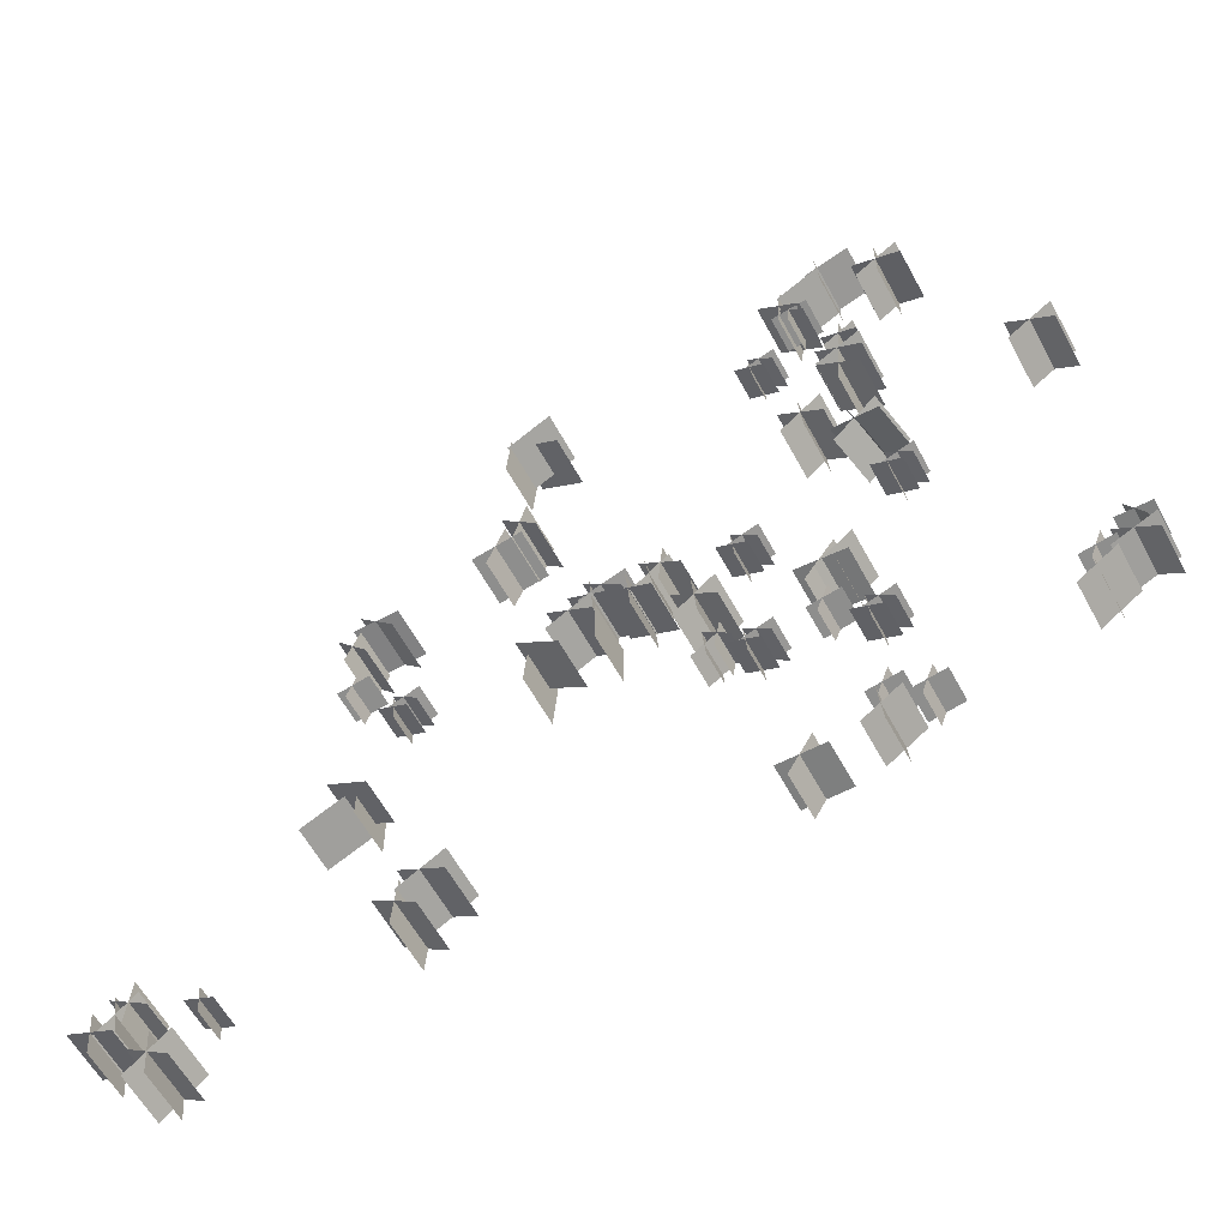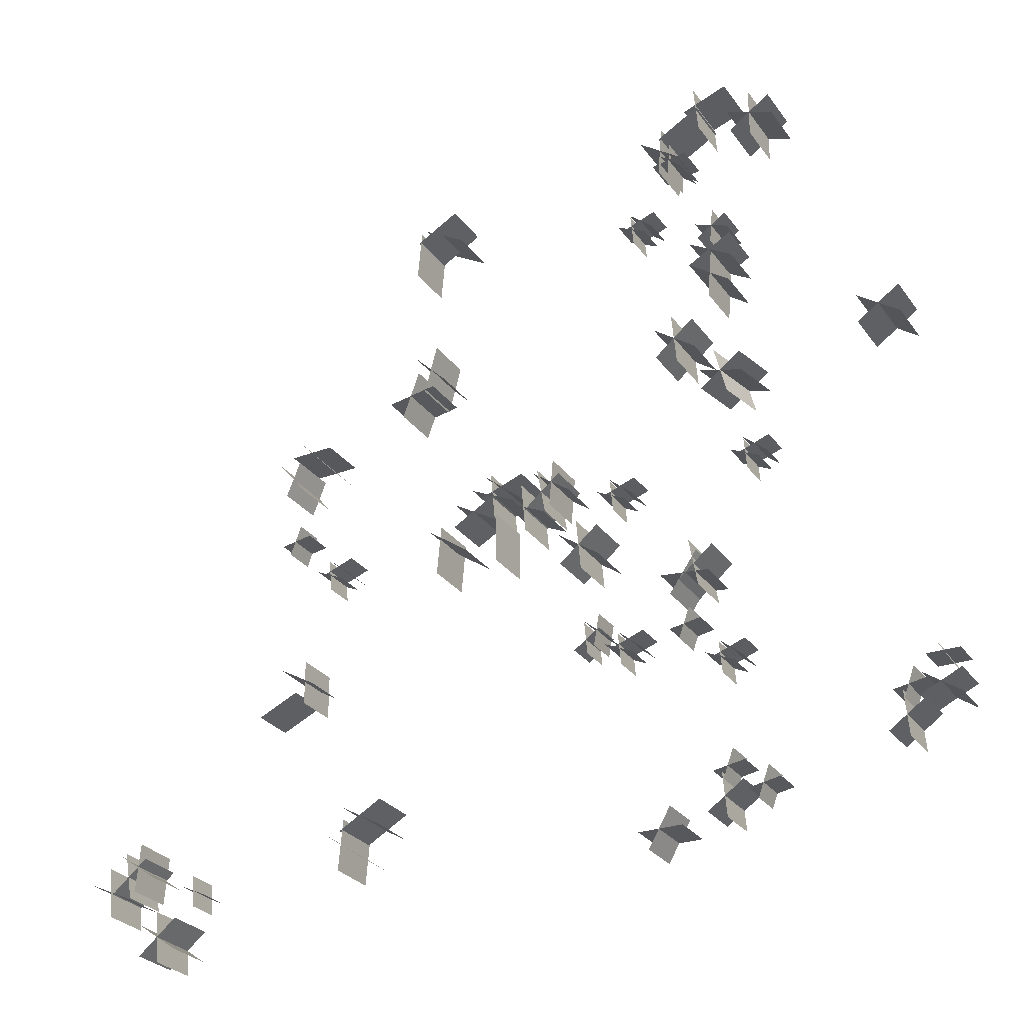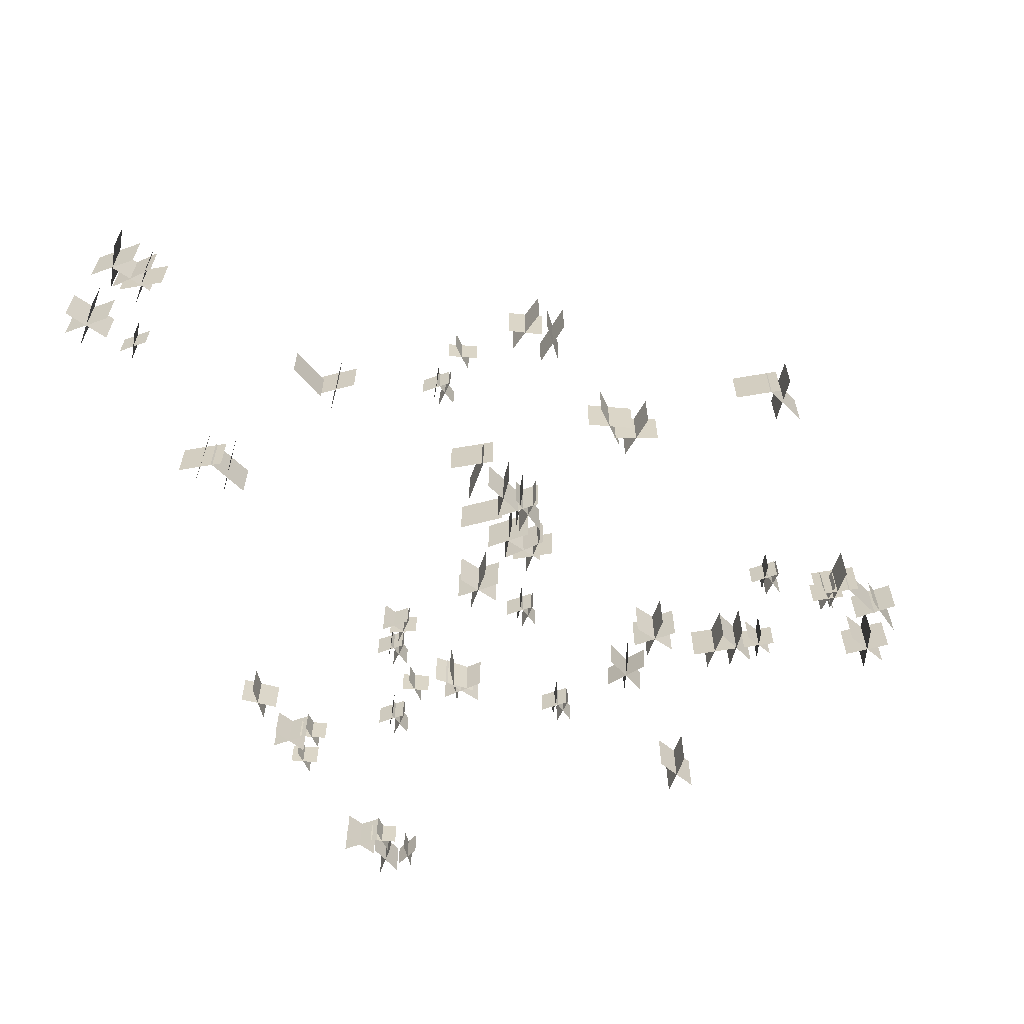
<metadata>
{"format":"obj","ext":"obj","renderer":"f3d","projection":"perspective","resolution":1024,"background":"white","views":[{"elev":-59.6,"azim":28.3,"up":"+Z"},{"elev":-27.7,"azim":28.2,"up":"+Z"},{"elev":-61.0,"azim":-74.9,"up":"+Y"}]}
</metadata>
<code>
o CityRuins1
v 1.16 0.06329 -2.845
v 1.497 0.4003 -2.845
v 1.16 0.4003 -2.845
v 1.497 0.06329 -2.845
v 1.238 0.06329 -2.984
v 1.406 0.4003 -2.692
v 1.238 0.4003 -2.984
v 1.406 0.06329 -2.692
v 1.688 0.06329 -2.786
v 1.964 0.4003 -2.593
v 1.688 0.4003 -2.786
v 1.964 0.06329 -2.593
v 1.834 0.06329 -2.85
v 1.805 0.4003 -2.514
v 1.834 0.4003 -2.85
v 1.805 0.06329 -2.514
v 1.989 0.07965 -2.661
v 2.232 0.3261 -2.618
v 1.989 0.3261 -2.661
v 2.232 0.07965 -2.618
v 2.062 0.07965 -2.748
v 2.146 0.3261 -2.516
v 2.062 0.3261 -2.748
v 2.146 0.07965 -2.516
v 1.732 0.07965 -2.491
v 1.974 0.3261 -2.448
v 1.732 0.3261 -2.491
v 1.974 0.07965 -2.448
v 1.804 0.07965 -2.578
v 1.889 0.3261 -2.346
v 1.804 0.3261 -2.578
v 1.889 0.07965 -2.346
v 1.448 0.06442 -1.358
v 1.691 0.3108 -1.316
v 1.448 0.3108 -1.358
v 1.691 0.06442 -1.316
v 1.521 0.06442 -1.445
v 1.605 0.3108 -1.214
v 1.521 0.3108 -1.445
v 1.605 0.06442 -1.214
v 1.82 0.06442 -1.519
v 2.009 0.3108 -1.677
v 1.82 0.3108 -1.519
v 2.009 0.06442 -1.677
v 1.793 0.06442 -1.633
v 2.024 0.3108 -1.548
v 1.793 0.3108 -1.633
v 2.024 0.06442 -1.548
v 1.823 0.06442 -1.534
v 1.844 0.3108 -1.779
v 1.823 0.3108 -1.534
v 1.844 0.06442 -1.779
v 1.716 0.06442 -1.597
v 1.939 0.3108 -1.701
v 1.716 0.3108 -1.597
v 1.939 0.06442 -1.701
v 2.086 0.06442 0.05131
v 2.274 0.3108 -0.1071
v 2.086 0.3108 0.05131
v 2.274 0.06442 -0.1071
v 2.058 0.06442 -0.06262
v 2.289 0.3108 0.02166
v 2.058 0.3108 -0.06262
v 2.289 0.06442 0.02166
v 2.088 0.06442 0.03624
v 2.11 0.3108 -0.2092
v 2.088 0.3108 0.03624
v 2.11 0.06442 -0.2092
v 1.981 0.06442 -0.02702
v 2.204 0.3108 -0.1312
v 1.981 0.3108 -0.02702
v 2.204 0.06442 -0.1312
v 0.9779 0.1041 -0.004414
v 1.167 0.3505 -0.1628
v 0.9779 0.3505 -0.004415
v 1.167 0.1041 -0.1628
v 0.9501 0.1041 -0.1183
v 1.182 0.3505 -0.03407
v 0.9501 0.3505 -0.1183
v 1.182 0.1041 -0.03407
v 0.9804 0.1041 -0.01948
v 1.002 0.3505 -0.265
v 0.9804 0.3505 -0.01948
v 1.002 0.1041 -0.265
v 0.8731 0.1041 -0.08275
v 1.096 0.3505 -0.1869
v 0.8731 0.3505 -0.08275
v 1.096 0.1041 -0.1869
v 0.6732 0.1411 -0.2598
v 0.7081 0.5425 -0.6596
v 0.6732 0.5425 -0.2598
v 0.7081 0.1411 -0.6596
v 0.5263 0.1411 -0.3446
v 0.855 0.5425 -0.5748
v 0.5263 0.5425 -0.3446
v 0.855 0.1411 -0.5748
v 0.5369 0.1411 -0.5887
v 0.8444 0.5425 -0.3307
v 0.5369 0.5425 -0.5887
v 0.8444 0.1411 -0.3307
v 1.564 0.02634 1.228
v 1.599 0.4277 0.8286
v 1.564 0.4277 1.228
v 1.599 0.02634 0.8286
v 1.417 0.02634 1.144
v 1.746 0.4277 0.9134
v 1.417 0.4277 1.144
v 1.746 0.02634 0.9134
v 1.428 0.02634 0.8995
v 1.735 0.4277 1.157
v 1.428 0.4277 0.8995
v 1.735 0.02634 1.157
v 1.747 0.09041 0.7335
v 2.188 0.4202 0.5962
v 1.817 0.4857 0.7335
v 2.119 0.02492 0.5962
v 1.762 0.08785 0.5645
v 2.174 0.4228 0.7652
v 1.832 0.4831 0.5645
v 2.104 0.02749 0.7652
v 1.984 0.04865 0.471
v 1.952 0.462 0.8587
v 2.054 0.4439 0.471
v 1.882 0.06669 0.8587
v 3.033 0.05569 0.9886
v 3.362 0.4571 0.7583
v 3.033 0.4571 0.9886
v 3.362 0.05569 0.7583
v 3.033 0.05569 0.7583
v 3.362 0.4571 0.9886
v 3.033 0.4571 0.7583
v 3.362 0.05569 0.9886
v 2.264 0.09527 3.152
v 2.264 0.4966 2.751
v 2.264 0.4966 3.152
v 2.264 0.09527 2.751
v 2.075 0.09527 3.02
v 2.452 0.4966 2.883
v 2.075 0.4966 3.02
v 2.452 0.09527 2.883
v -1.848 -0.02808 0.04808
v -1.606 0.2183 0.09087
v -1.848 0.2183 0.04808
v -1.606 -0.02808 0.09087
v -1.776 -0.02808 -0.0389
v -1.691 0.2183 0.1927
v -1.776 0.2183 -0.0389
v -1.691 -0.02808 0.1927
v -1.476 0.07784 -0.1123
v -1.287 0.3243 -0.2707
v -1.476 0.3243 -0.1123
v -1.287 0.07784 -0.2707
v -1.504 0.07784 -0.2262
v -1.273 0.3243 -0.1419
v -1.504 0.3243 -0.2262
v -1.273 0.07784 -0.1419
v -1.474 0.07917 -0.1273
v -1.452 0.3256 -0.3728
v -1.474 0.3256 -0.1273
v -1.452 0.07917 -0.3728
v -1.581 0.07917 -0.1906
v -1.358 0.3256 -0.2947
v -1.581 0.3256 -0.1906
v -1.358 0.07917 -0.2947
v -0.9065 0.01364 1.12
v -0.5207 0.4055 1.188
v -0.9065 0.4055 1.12
v -0.5207 0.01364 1.188
v -0.787 0.01364 0.9772
v -0.653 0.4055 1.345
v -0.787 0.4055 0.9772
v -0.653 0.01364 1.345
v -0.5944 0.01705 1.161
v -0.493 0.4089 1.539
v -0.5944 0.4089 1.161
v -0.493 0.01705 1.539
v -0.4115 0.01705 1.219
v -0.6886 0.4089 1.496
v -0.4115 0.4089 1.219
v -0.6886 0.01705 1.496
v -1.858 -0.000837 0.5251
v -1.748 0.391 0.8002
v -1.858 0.391 0.5251
v -1.748 -0.000837 0.8002
v -1.687 -0.000837 0.5235
v -1.931 0.391 0.8166
v -1.687 0.391 0.5235
v -1.931 -0.000836 0.8166
v -1.5 0.002577 0.7193
v -1.766 0.3944 0.9984
v -1.5 0.3944 0.7193
v -1.766 0.002577 0.9984
v -1.467 0.002577 0.8715
v -1.812 0.3944 0.861
v -1.467 0.3944 0.8715
v -1.812 0.002577 0.861
v -1.286 0.05845 -2.719
v -1.252 0.4503 -2.329
v -1.286 0.4503 -2.719
v -1.252 0.05845 -2.329
v -1.115 0.05845 -2.629
v -1.435 0.4503 -2.404
v -1.115 0.4503 -2.629
v -1.435 0.05845 -2.404
v -0.929 0.04874 -2.426
v -1.268 0.4406 -2.23
v -0.929 0.4406 -2.426
v -1.268 0.04874 -2.23
v -0.9354 0.04874 -2.223
v -1.275 0.4406 -2.419
v -0.9354 0.4406 -2.223
v -1.275 0.04874 -2.419
v 1.868 0.05845 1.348
v 1.902 0.4503 1.738
v 1.868 0.4503 1.348
v 1.902 0.05845 1.738
v 2.039 0.05845 1.438
v 1.718 0.4503 1.663
v 2.039 0.4503 1.438
v 1.718 0.05845 1.663
v 2.072 0.04874 1.649
v 1.732 0.4406 1.845
v 2.072 0.4406 1.649
v 1.732 0.04874 1.845
v 2.065 0.04874 1.853
v 1.726 0.4406 1.657
v 2.065 0.4406 1.853
v 1.726 0.04874 1.657
v 1.474 0.04925 2.787
v 1.69 0.3308 2.606
v 1.474 0.3308 2.787
v 1.69 0.04925 2.606
v 1.443 0.04925 2.672
v 1.721 0.3308 2.721
v 1.443 0.3308 2.672
v 1.721 0.04925 2.721
v 1.57 0.04925 2.556
v 1.594 0.3308 2.837
v 1.57 0.3308 2.556
v 1.594 0.04925 2.837
v 1.803 0.04925 1.884
v 2.034 0.3308 2.045
v 1.803 0.3308 1.884
v 2.034 0.04925 2.045
v 1.906 0.04925 1.824
v 1.931 0.3308 2.105
v 1.906 0.3308 1.824
v 1.931 0.04925 2.105
v 2.051 0.04925 1.917
v 1.786 0.3308 2.013
v 2.051 0.3308 1.917
v 1.786 0.04925 2.013
v 2.099 0.09527 2.836
v 2.428 0.4966 3.067
v 2.099 0.4966 2.836
v 2.428 0.09527 3.067
v -0.5796 0.2266 -0.3695
v -0.5454 0.6185 0.02086
v -0.5796 0.6185 -0.3695
v -0.5454 0.2266 0.02086
v -0.2728 0.1343 -0.2793
v -0.5938 0.5261 -0.05453
v -0.2728 0.5261 -0.2793
v -0.5938 0.1343 -0.05453
v -0.02094 0.1211 -0.07609
v -0.3603 0.5129 0.1198
v -0.02094 0.5129 -0.07609
v -0.3603 0.1211 0.1198
v -0.02735 0.1211 0.1272
v -0.3667 0.5129 -0.06869
v -0.02735 0.5129 0.1272
v -0.3667 0.1211 -0.06868
v -0.6951 0.03462 2.305
v -0.6609 0.4265 2.695
v -0.6951 0.4265 2.305
v -0.6609 0.03462 2.695
v -0.3384 0.1351 2.598
v -0.6777 0.5269 2.794
v -0.3384 0.5269 2.598
v -0.6777 0.1351 2.794
v -0.3448 0.02491 2.802
v -0.6841 0.4168 2.606
v -0.3448 0.4168 2.802
v -0.6841 0.02491 2.606
v 1.04 0.05203 -1.294
v 1.229 0.2984 -1.452
v 1.04 0.2984 -1.294
v 1.229 0.05203 -1.452
v 1.012 0.05203 -1.407
v 1.244 0.2984 -1.323
v 1.012 0.2984 -1.407
v 1.244 0.05203 -1.323
v 1.043 0.05203 -1.309
v 1.064 0.2984 -1.554
v 1.043 0.2984 -1.309
v 1.064 0.05203 -1.554
v 0.9353 0.05203 -1.372
v 1.159 0.2984 -1.476
v 0.9353 0.2984 -1.372
v 1.159 0.05203 -1.476
v 0.9041 0.03077 -1.129
v 0.8613 0.2772 -1.371
v 0.9041 0.2772 -1.129
v 0.8613 0.03077 -1.371
v 0.7819 0.03077 -1.163
v 0.9707 0.2772 -1.322
v 0.7819 0.2772 -1.163
v 0.9707 0.03077 -1.322
v 0.9024 0.03077 -1.238
v 0.7006 0.2772 -1.379
v 0.9024 0.2772 -1.238
v 0.7006 0.03077 -1.379
v 0.7844 0.03077 -1.179
v 0.8058 0.2772 -1.424
v 0.7844 0.2772 -1.179
v 0.8058 0.03077 -1.424
v -1.997 -0.007906 -1.387
v -1.682 0.3402 -1.24
v -1.997 0.3402 -1.387
v -1.682 -0.007906 -1.24
v -1.67 0.09256 -1.292
v -1.67 0.4406 -0.9435
v -1.67 0.4406 -1.292
v -1.67 0.09256 -0.9435
v -1.525 -0.01761 -1.197
v -1.827 0.3304 -1.023
v -1.525 0.3304 -1.197
v -1.827 -0.01761 -1.023
v 1.217 0.08398 2.301
v 1.406 0.3304 2.143
v 1.217 0.3304 2.301
v 1.406 0.08398 2.143
v 1.19 0.08398 2.187
v 1.421 0.3304 2.272
v 1.19 0.3304 2.187
v 1.421 0.08398 2.272
v 1.22 0.08398 2.286
v 1.241 0.3304 2.041
v 1.22 0.3304 2.286
v 1.241 0.08398 2.041
v 1.112 0.08398 2.223
v 1.336 0.3304 2.119
v 1.112 0.3304 2.223
v 1.336 0.08398 2.119
v -0.1038 0.14 0.3128
v 0.1836 0.5151 0.07164
v -0.1038 0.5151 0.3128
v 0.1836 0.14 0.07164
v -0.1428 0.14 0.1355
v 0.2098 0.5151 0.2638
v -0.1428 0.5151 0.1355
v 0.2098 0.14 0.2638
v -0.05763 0.14 0.3205
v -0.02493 0.5151 -0.05326
v -0.05763 0.5151 0.3205
v -0.02493 0.14 -0.05326
v -0.2177 0.14 0.2203
v 0.1223 0.5151 0.06173
v -0.2177 0.5151 0.2203
v 0.1223 0.14 0.06173
v 1.817 0.02831 -0.7749
v 1.529 0.4035 -1.016
v 1.817 0.4035 -0.7749
v 1.529 0.02831 -1.016
v 1.634 0.02831 -0.7033
v 1.699 0.4035 -1.073
v 1.634 0.4035 -0.7033
v 1.699 0.02831 -1.073
v 1.779 0.02831 -0.9704
v 1.405 0.4035 -0.9377
v 1.779 0.4035 -0.9704
v 1.405 0.02831 -0.9377
v 1.693 0.02831 -0.793
v 1.478 0.4035 -1.1
v 1.693 0.4035 -0.793
v 1.478 0.02831 -1.1
v 1.5 0.03285 2.599
v 1.534 0.4247 2.989
v 1.5 0.4247 2.599
v 1.534 0.03285 2.989
v 1.671 0.03285 2.689
v 1.35 0.4247 2.913
v 1.671 0.4247 2.689
v 1.35 0.03285 2.913
v 1.85 0.02315 3.095
v 1.511 0.415 2.899
v 1.85 0.415 3.095
v 1.511 0.02315 2.899
v 1.735 0.04204 3.103
v 2.087 0.4172 3.232
v 1.735 0.4172 3.103
v 2.087 0.04204 3.232
v 1.82 0.04204 3.288
v 1.853 0.4172 2.915
v 1.82 0.4172 3.288
v 1.853 0.04204 2.915
v -0.00713 0.1343 -0.4296
v -0.00713 0.5261 -0.03771
v -0.00713 0.5261 -0.4296
v -0.00713 0.1343 -0.03771
v 0.2526 0.1211 -0.24
v 0.2185 0.5129 0.1503
v 0.2526 0.5129 -0.24
v 0.2185 0.1211 0.1503
v 0.4067 0.1211 -0.1203
v 0.0516 0.5129 0.04534
v 0.4067 0.5129 -0.1203
v 0.0516 0.1211 0.04535
v 0.4824 0.14 0.3123
v 0.4497 0.5151 -0.06138
v 0.4824 0.5151 0.3123
v 0.4497 0.14 -0.06138
v 0.306 0.14 0.2405
v 0.6133 0.5151 0.0253
v 0.306 0.5151 0.2405
v 0.6133 0.14 0.0253
v 0.5286 0.14 0.1874
v 0.2412 0.5151 -0.0537
v 0.5286 0.5151 0.1874
v 0.2412 0.14 -0.0537
v 0.3459 0.14 0.259
v 0.4111 0.5151 -0.1105
v 0.3459 0.5151 0.259
v 0.4111 0.14 -0.1105
v -2.566 0.02683 -2.563
v -2.545 0.2732 -2.808
v -2.566 0.2732 -2.563
v -2.545 0.02683 -2.808
v -2.674 0.02683 -2.626
v -2.45 0.2732 -2.73
v -2.674 0.2732 -2.626
v -2.45 0.02683 -2.73
v -2.874 0.01318 -2.803
v -2.839 0.4146 -3.203
v -2.874 0.4146 -2.803
v -2.839 0.01318 -3.203
v -3.02 0.01318 -2.888
v -2.692 0.4146 -3.118
v -3.02 0.4146 -2.888
v -2.692 0.01318 -3.118
v -3.01 0.01318 -3.132
v -2.702 0.4146 -2.874
v -3.01 0.4146 -3.132
v -2.702 0.01318 -2.874
v -3.294 -0.006832 -2.783
v -3.328 0.385 -2.393
v -3.294 0.385 -2.783
v -3.328 -0.006832 -2.393
v -3.14 -0.006832 -2.663
v -3.495 0.385 -2.498
v -3.14 0.385 -2.663
v -3.495 -0.006832 -2.498
v -3.064 0.01206 -2.231
v -3.097 0.3872 -2.604
v -3.064 0.3872 -2.231
v -3.097 0.01206 -2.604
v -3.241 0.01206 -2.303
v -2.933 0.3872 -2.518
v -3.241 0.3872 -2.303
v -2.933 0.01206 -2.518
v -3.018 0.01206 -2.356
v -3.305 0.3872 -2.597
v -3.018 0.3872 -2.356
v -3.305 0.01206 -2.597
v -3.201 0.01206 -2.284
v -3.136 0.3872 -2.653
v -3.201 0.3872 -2.284
v -3.136 0.01206 -2.653
v 3.045 0.003343 -2.477
v 3.321 0.3403 -2.284
v 3.045 0.3403 -2.477
v 3.321 0.003343 -2.284
v 3.191 0.003343 -2.541
v 3.162 0.3403 -2.205
v 3.191 0.3403 -2.541
v 3.162 0.003343 -2.205
v 3.088 0.0197 -2.181
v 3.331 0.2661 -2.139
v 3.088 0.2661 -2.181
v 3.331 0.0197 -2.139
v 3.161 0.0197 -2.268
v 3.245 0.2661 -2.037
v 3.161 0.2661 -2.268
v 3.245 0.0197 -2.037
v 3.576 0.003343 -2.295
v 3.3 0.3403 -2.102
v 3.576 0.3403 -2.295
v 3.3 0.003343 -2.102
v 3.584 0.003343 -2.12
v 3.278 0.3403 -2.262
v 3.584 0.3403 -2.12
v 3.278 0.003343 -2.262
v 3.526 0.0197 -2.085
v 3.403 0.2661 -1.871
v 3.526 0.2661 -2.085
v 3.403 0.0197 -1.871
v 3.581 0.0197 -1.971
v 3.335 0.2661 -1.971
v 3.581 0.2661 -1.971
v 3.335 0.0197 -1.971
f 1 2 3
f 1 4 2
f 5 6 7
f 5 8 6
f 9 10 11
f 9 12 10
f 13 14 15
f 13 16 14
f 17 18 19
f 17 20 18
f 21 22 23
f 21 24 22
f 25 26 27
f 25 28 26
f 29 30 31
f 29 32 30
f 33 34 35
f 33 36 34
f 37 38 39
f 37 40 38
f 41 42 43
f 41 44 42
f 45 46 47
f 45 48 46
f 49 50 51
f 49 52 50
f 53 54 55
f 53 56 54
f 57 58 59
f 57 60 58
f 61 62 63
f 61 64 62
f 65 66 67
f 65 68 66
f 69 70 71
f 69 72 70
f 73 74 75
f 73 76 74
f 77 78 79
f 77 80 78
f 81 82 83
f 81 84 82
f 85 86 87
f 85 88 86
f 89 90 91
f 89 92 90
f 93 94 95
f 93 96 94
f 97 98 99
f 97 100 98
f 101 102 103
f 101 104 102
f 105 106 107
f 105 108 106
f 109 110 111
f 109 112 110
f 113 114 115
f 113 116 114
f 117 118 119
f 117 120 118
f 121 122 123
f 121 124 122
f 125 126 127
f 125 128 126
f 129 130 131
f 129 132 130
f 133 134 135
f 133 136 134
f 137 138 139
f 137 140 138
f 141 142 143
f 141 144 142
f 145 146 147
f 145 148 146
f 149 150 151
f 149 152 150
f 153 154 155
f 153 156 154
f 157 158 159
f 157 160 158
f 161 162 163
f 161 164 162
f 165 166 167
f 165 168 166
f 169 170 171
f 169 172 170
f 173 174 175
f 173 176 174
f 177 178 179
f 177 180 178
f 181 182 183
f 181 184 182
f 185 186 187
f 185 188 186
f 189 190 191
f 189 192 190
f 193 194 195
f 193 196 194
f 197 198 199
f 197 200 198
f 201 202 203
f 201 204 202
f 205 206 207
f 205 208 206
f 209 210 211
f 209 212 210
f 213 214 215
f 213 216 214
f 217 218 219
f 217 220 218
f 221 222 223
f 221 224 222
f 225 226 227
f 225 228 226
f 229 230 231
f 229 232 230
f 233 234 235
f 233 236 234
f 237 238 239
f 237 240 238
f 241 242 243
f 241 244 242
f 245 246 247
f 245 248 246
f 249 250 251
f 249 252 250
f 253 254 255
f 253 256 254
f 257 258 259
f 257 260 258
f 261 262 263
f 261 264 262
f 265 266 267
f 265 268 266
f 269 270 271
f 269 272 270
f 273 274 275
f 273 276 274
f 277 278 279
f 277 280 278
f 281 282 283
f 281 284 282
f 285 286 287
f 285 288 286
f 289 290 291
f 289 292 290
f 293 294 295
f 293 296 294
f 297 298 299
f 297 300 298
f 301 302 303
f 301 304 302
f 305 306 307
f 305 308 306
f 309 310 311
f 309 312 310
f 313 314 315
f 313 316 314
f 317 318 319
f 317 320 318
f 321 322 323
f 321 324 322
f 325 326 327
f 325 328 326
f 329 330 331
f 329 332 330
f 333 334 335
f 333 336 334
f 337 338 339
f 337 340 338
f 341 342 343
f 341 344 342
f 345 346 347
f 345 348 346
f 349 350 351
f 349 352 350
f 353 354 355
f 353 356 354
f 357 358 359
f 357 360 358
f 361 362 363
f 361 364 362
f 365 366 367
f 365 368 366
f 369 370 371
f 369 372 370
f 373 374 375
f 373 376 374
f 377 378 379
f 377 380 378
f 381 382 383
f 381 384 382
f 385 386 387
f 385 388 386
f 389 390 391
f 389 392 390
f 393 394 395
f 393 396 394
f 397 398 399
f 397 400 398
f 401 402 403
f 401 404 402
f 405 406 407
f 405 408 406
f 409 410 411
f 409 412 410
f 413 414 415
f 413 416 414
f 417 418 419
f 417 420 418
f 421 422 423
f 421 424 422
f 425 426 427
f 425 428 426
f 429 430 431
f 429 432 430
f 433 434 435
f 433 436 434
f 437 438 439
f 437 440 438
f 441 442 443
f 441 444 442
f 445 446 447
f 445 448 446
f 449 450 451
f 449 452 450
f 453 454 455
f 453 456 454
f 457 458 459
f 457 460 458
f 461 462 463
f 461 464 462
f 465 466 467
f 465 468 466
f 469 470 471
f 469 472 470
f 473 474 475
f 473 476 474
f 477 478 479
f 477 480 478
f 481 482 483
f 481 484 482
f 485 486 487
f 485 488 486
f 489 490 491
f 489 492 490
f 493 494 495
f 493 496 494
f 497 498 499
f 497 500 498

</code>
